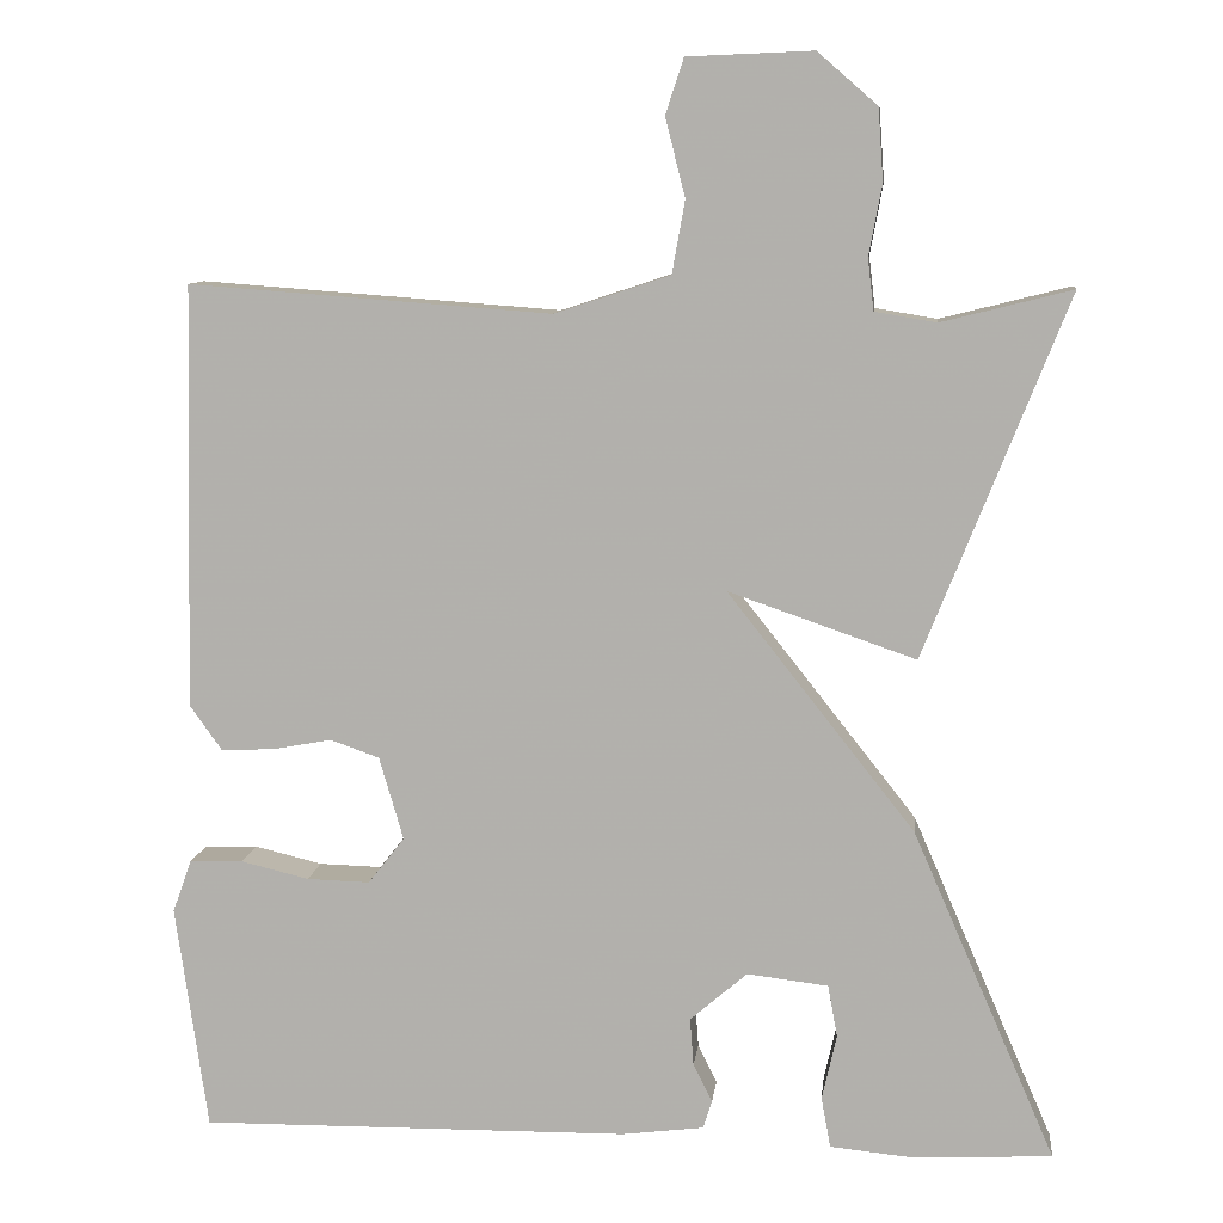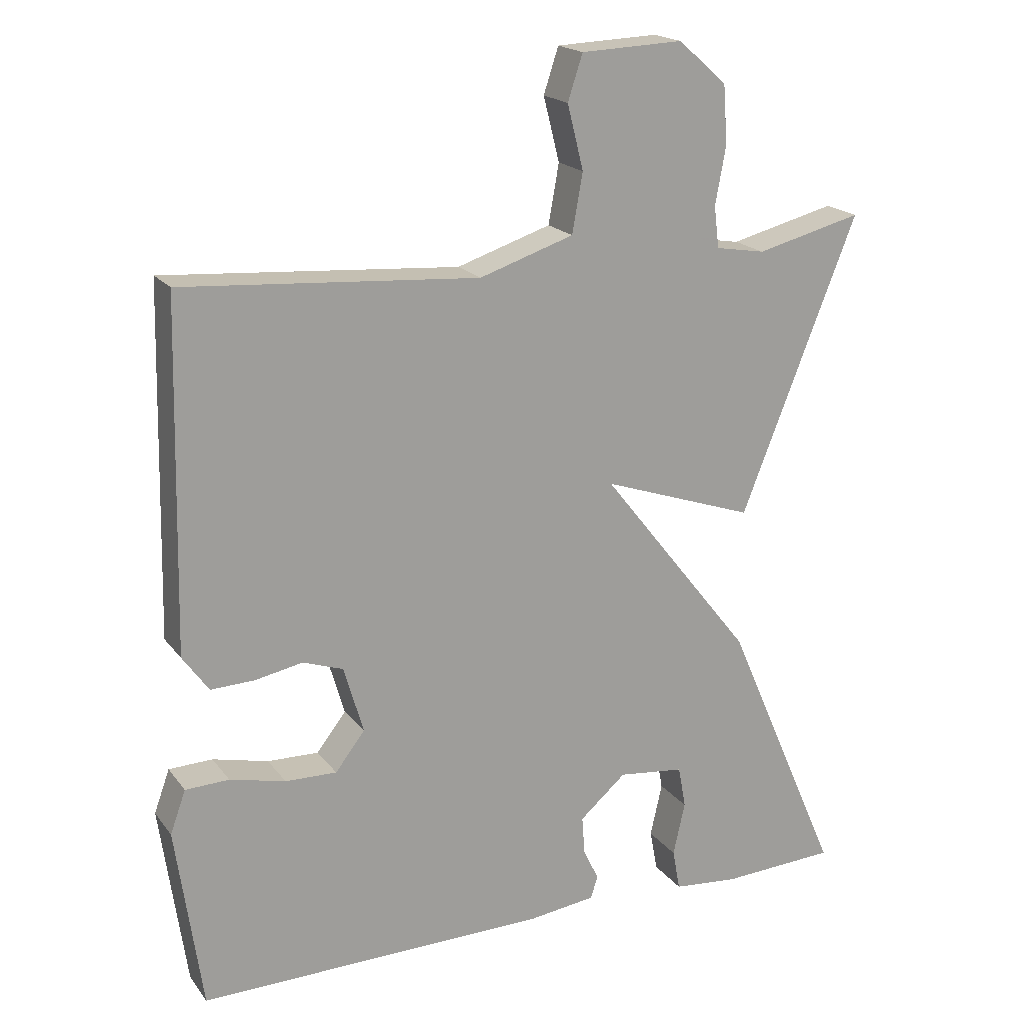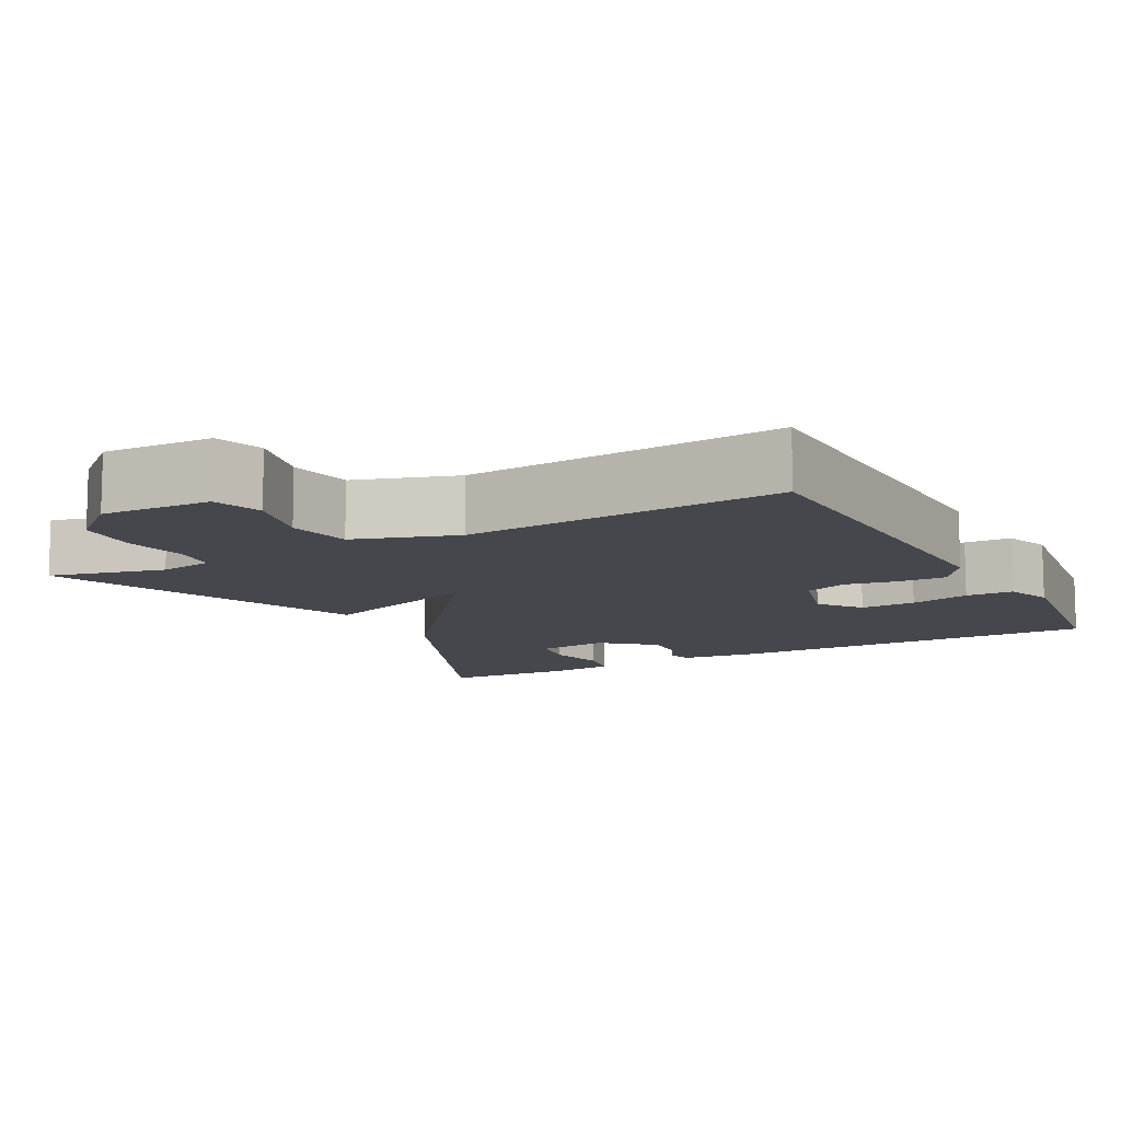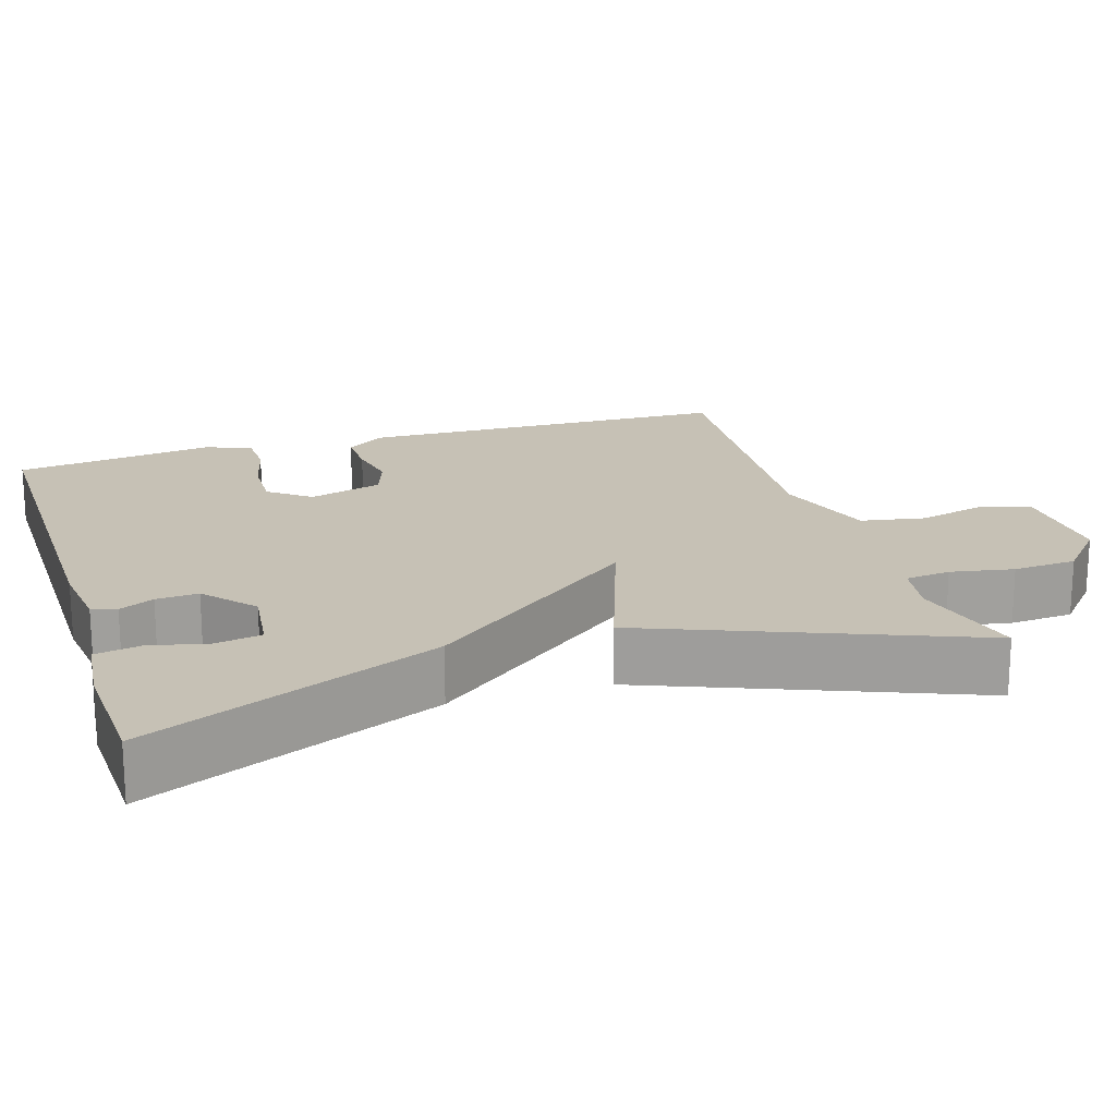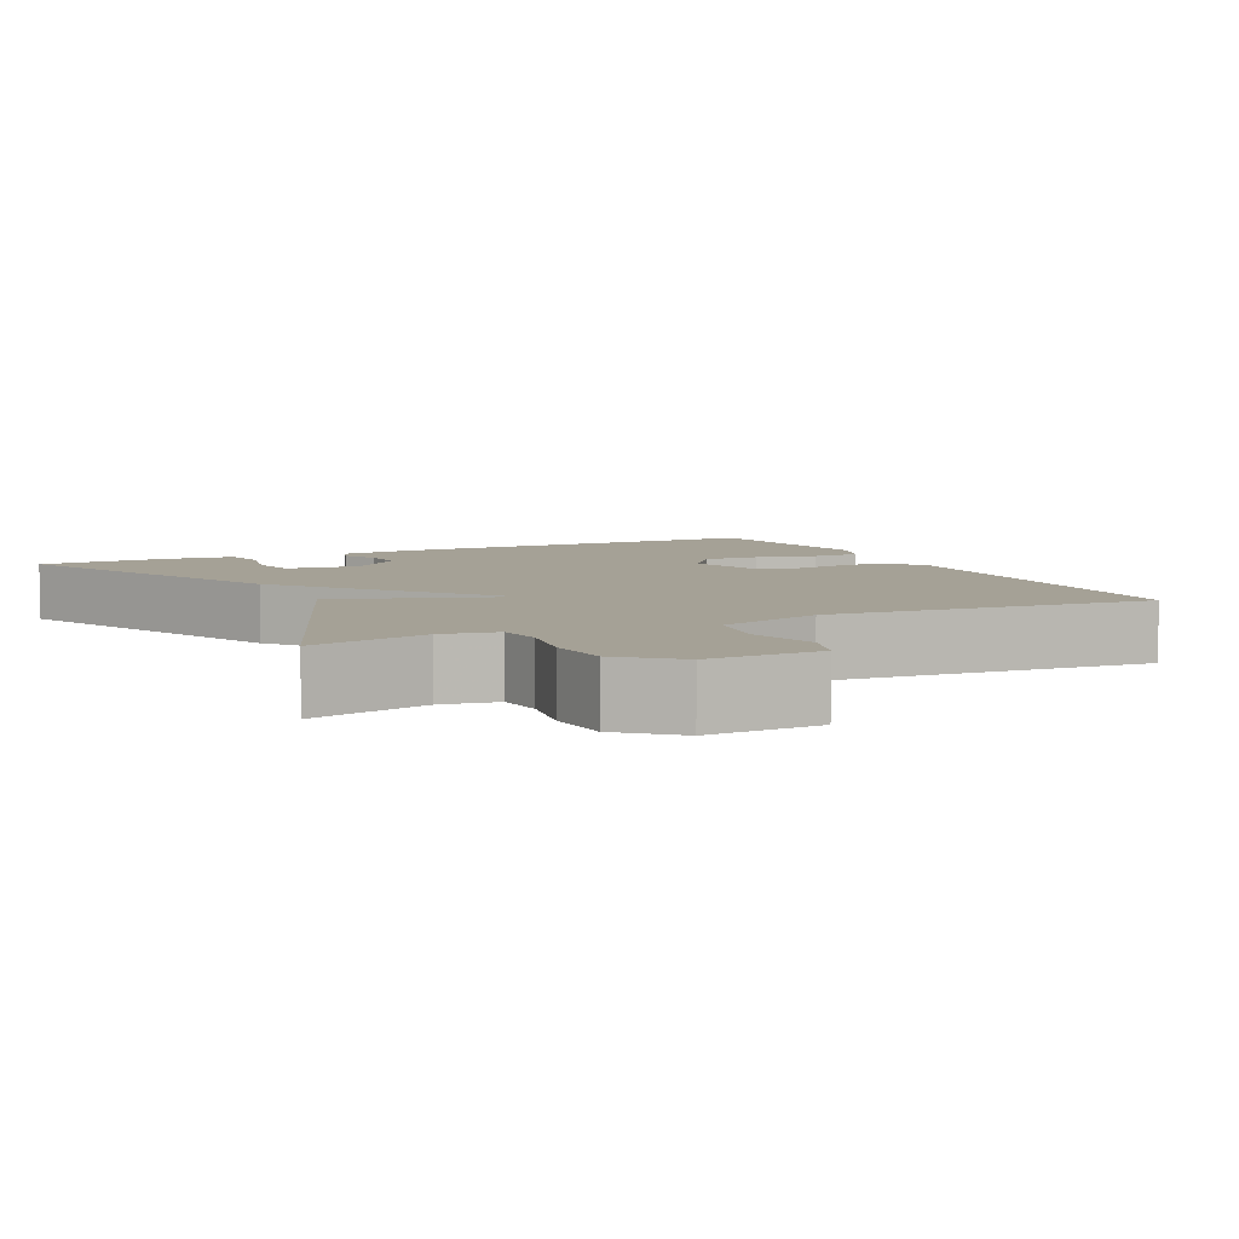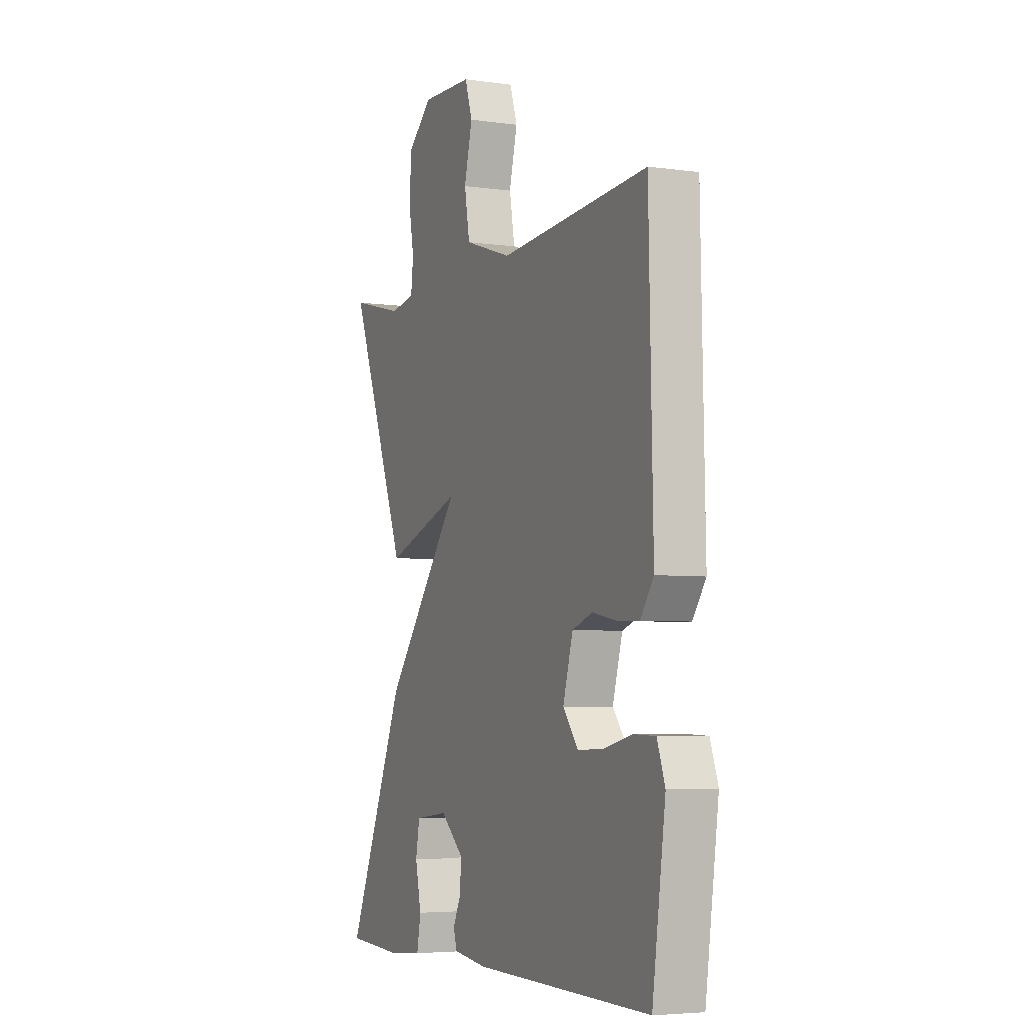
<metadata>
{"format":"obj","ext":"obj","renderer":"f3d","projection":"perspective","resolution":1024,"background":"white","views":[{"elev":9.6,"azim":-173.5,"up":"+Z"},{"elev":19.1,"azim":154.3,"up":"+Z"},{"elev":-11.0,"azim":28.5,"up":"+Y"},{"elev":18.8,"azim":-107.3,"up":"+Y"},{"elev":6.1,"azim":-25.9,"up":"+Y"},{"elev":-5.0,"azim":66.2,"up":"+Z"}]}
</metadata>
<code>
v -0.5 0.07 -0.5
v -0.334 0.07 -0.118
v -0.117 0.07 0.157
v -0.334 0.07 0.082
v -0.5 0.07 0.5
v -0.349 0.07 0.462
v -0.278 0.07 0.474
v -0.271 0.07 0.533
v -0.286 0.07 0.615
v -0.28 0.07 0.698
v -0.211 0.07 0.758
v -0.066 0.07 0.752
v -0.045 0.07 0.688
v -0.068 0.07 0.597
v -0.053 0.07 0.513
v 0.081 0.07 0.469
v 0.5 0.07 0.5
v 0.511 0.07 0.01
v 0.474 0.07 -0.042
v 0.412 0.07 -0.04
v 0.344 0.07 -0.027
v 0.287 0.07 -0.047
v 0.259 0.07 -0.143
v 0.301 0.07 -0.197
v 0.374 0.07 -0.195
v 0.453 0.07 -0.176
v 0.515 0.07 -0.178
v 0.537 0.07 -0.239
v 0.5 0.07 -0.5
v 0.001 0.07 -0.494
v -0.094 0.07 -0.482
v -0.104 0.07 -0.45
v -0.082 0.07 -0.405
v -0.078 0.07 -0.35
v -0.144 0.07 -0.293
v -0.238 0.07 -0.304
v -0.249 0.07 -0.364
v -0.232 0.07 -0.44
v -0.243 0.07 -0.499
v -0.336 0.07 -0.508
v -0.5 0 -0.5
v -0.334 0 -0.118
v -0.117 0 0.157
v -0.334 0 0.082
v -0.5 0 0.5
v -0.349 0 0.462
v -0.278 0 0.474
v -0.271 0 0.533
v -0.286 0 0.615
v -0.28 0 0.698
v -0.211 0 0.758
v -0.066 0 0.752
v -0.045 0 0.688
v -0.068 0 0.597
v -0.053 0 0.513
v 0.081 0 0.469
v 0.5 0 0.5
v 0.511 0 0.01
v 0.474 0 -0.042
v 0.412 0 -0.04
v 0.344 0 -0.027
v 0.287 0 -0.047
v 0.259 0 -0.143
v 0.301 0 -0.197
v 0.374 0 -0.195
v 0.453 0 -0.176
v 0.515 0 -0.178
v 0.537 0 -0.239
v 0.5 0 -0.5
v 0.001 0 -0.494
v -0.094 0 -0.482
v -0.104 0 -0.45
v -0.082 0 -0.405
v -0.078 0 -0.35
v -0.144 0 -0.293
v -0.238 0 -0.304
v -0.249 0 -0.364
v -0.232 0 -0.44
v -0.243 0 -0.499
v -0.336 0 -0.508
f 40 1 2
f 39 40 2
f 38 39 2
f 37 38 2
f 36 37 2
f 35 36 2 3
f 34 35 3
f 31 32 33
f 30 31 33
f 29 30 33
f 28 29 33
f 27 28 33
f 26 27 33
f 25 26 33
f 24 25 33 34
f 23 24 34 3
f 19 20 21
f 18 19 21
f 17 18 21
f 16 17 21
f 15 16 21 22
f 12 13 14
f 11 12 14
f 10 11 14
f 9 10 14
f 8 9 14
f 7 8 14 15
f 3 4 5 6
f 3 6 7
f 15 22 23
f 7 15 23
f 3 7 23
f 42 41 80
f 42 80 79
f 42 79 78
f 42 78 77
f 42 77 76
f 43 42 76 75
f 43 75 74
f 73 72 71
f 73 71 70
f 73 70 69
f 73 69 68
f 73 68 67
f 73 67 66
f 73 66 65
f 74 73 65 64
f 43 74 64 63
f 61 60 59
f 61 59 58
f 61 58 57
f 61 57 56
f 62 61 56 55
f 54 53 52
f 54 52 51
f 54 51 50
f 54 50 49
f 54 49 48
f 55 54 48 47
f 46 45 44 43
f 47 46 43
f 63 62 55
f 63 55 47
f 63 47 43
f 1 41 42 2
f 2 42 43 3
f 3 43 44 4
f 4 44 45 5
f 5 45 46 6
f 6 46 47 7
f 7 47 48 8
f 8 48 49 9
f 9 49 50 10
f 10 50 51 11
f 11 51 52 12
f 12 52 53 13
f 13 53 54 14
f 14 54 55 15
f 15 55 56 16
f 16 56 57 17
f 17 57 58 18
f 18 58 59 19
f 19 59 60 20
f 20 60 61 21
f 21 61 62 22
f 22 62 63 23
f 23 63 64 24
f 24 64 65 25
f 25 65 66 26
f 26 66 67 27
f 27 67 68 28
f 28 68 69 29
f 29 69 70 30
f 30 70 71 31
f 31 71 72 32
f 32 72 73 33
f 33 73 74 34
f 34 74 75 35
f 35 75 76 36
f 36 76 77 37
f 37 77 78 38
f 38 78 79 39
f 39 79 80 40
f 40 80 41 1

</code>
